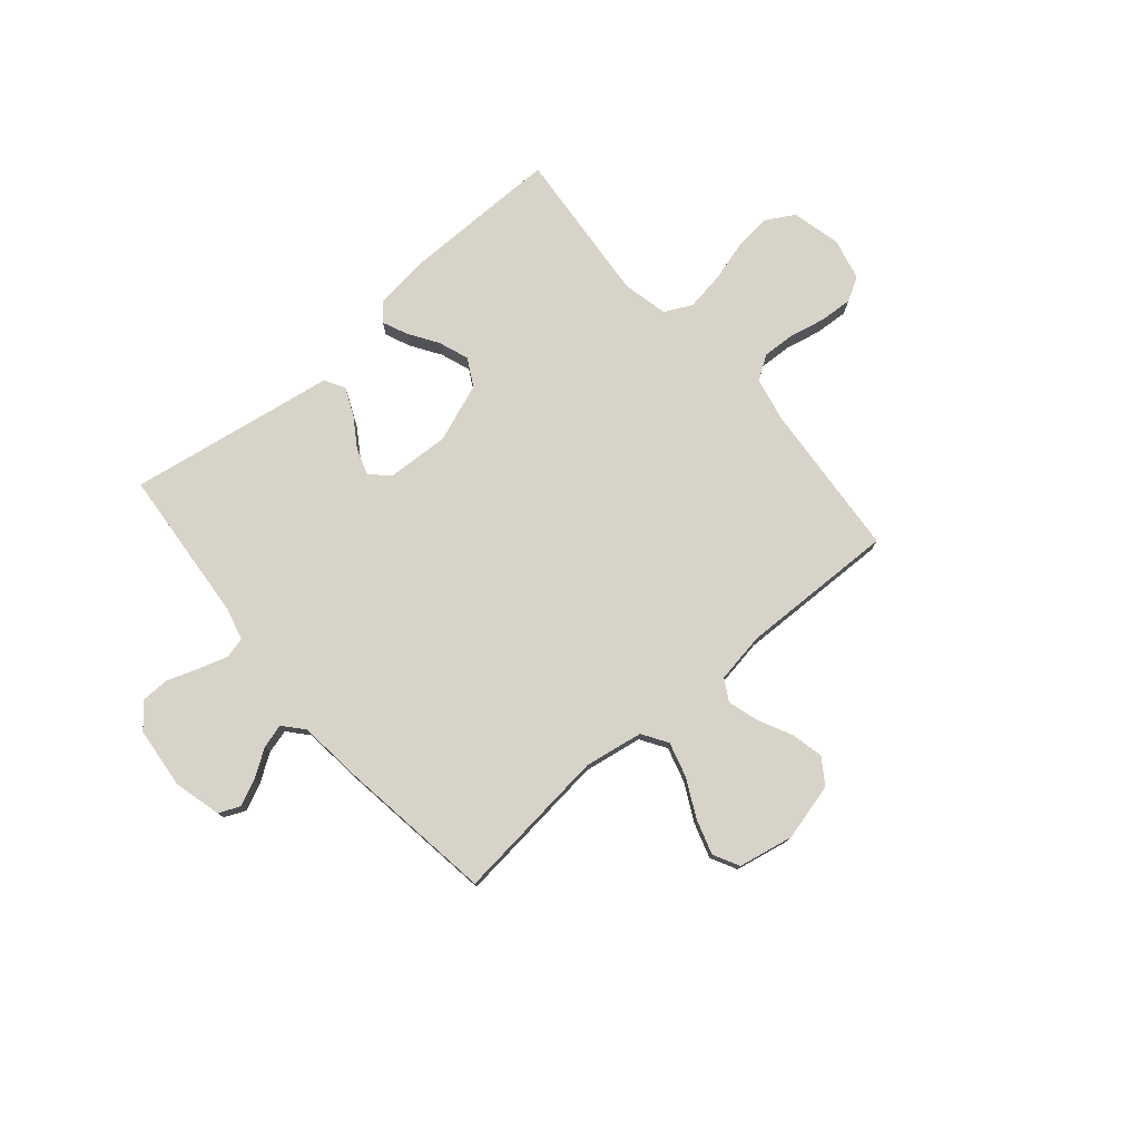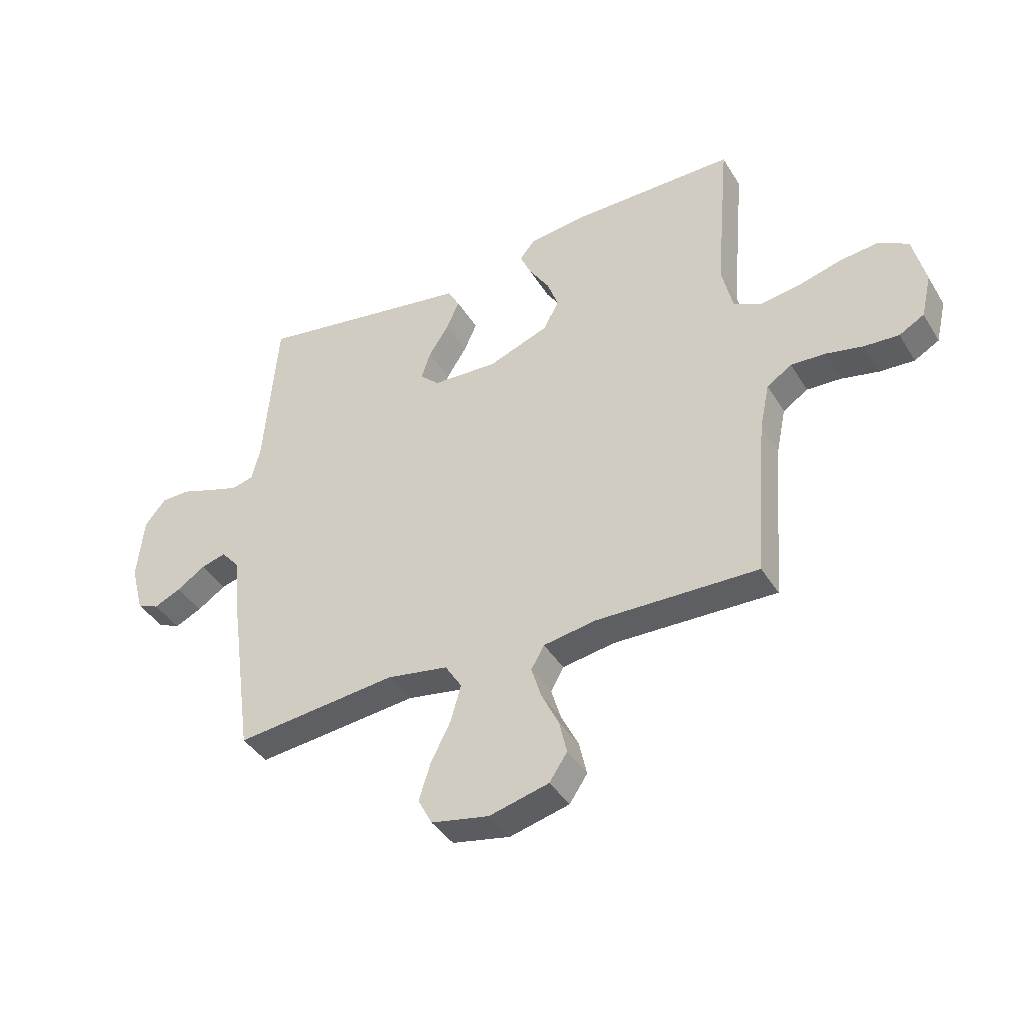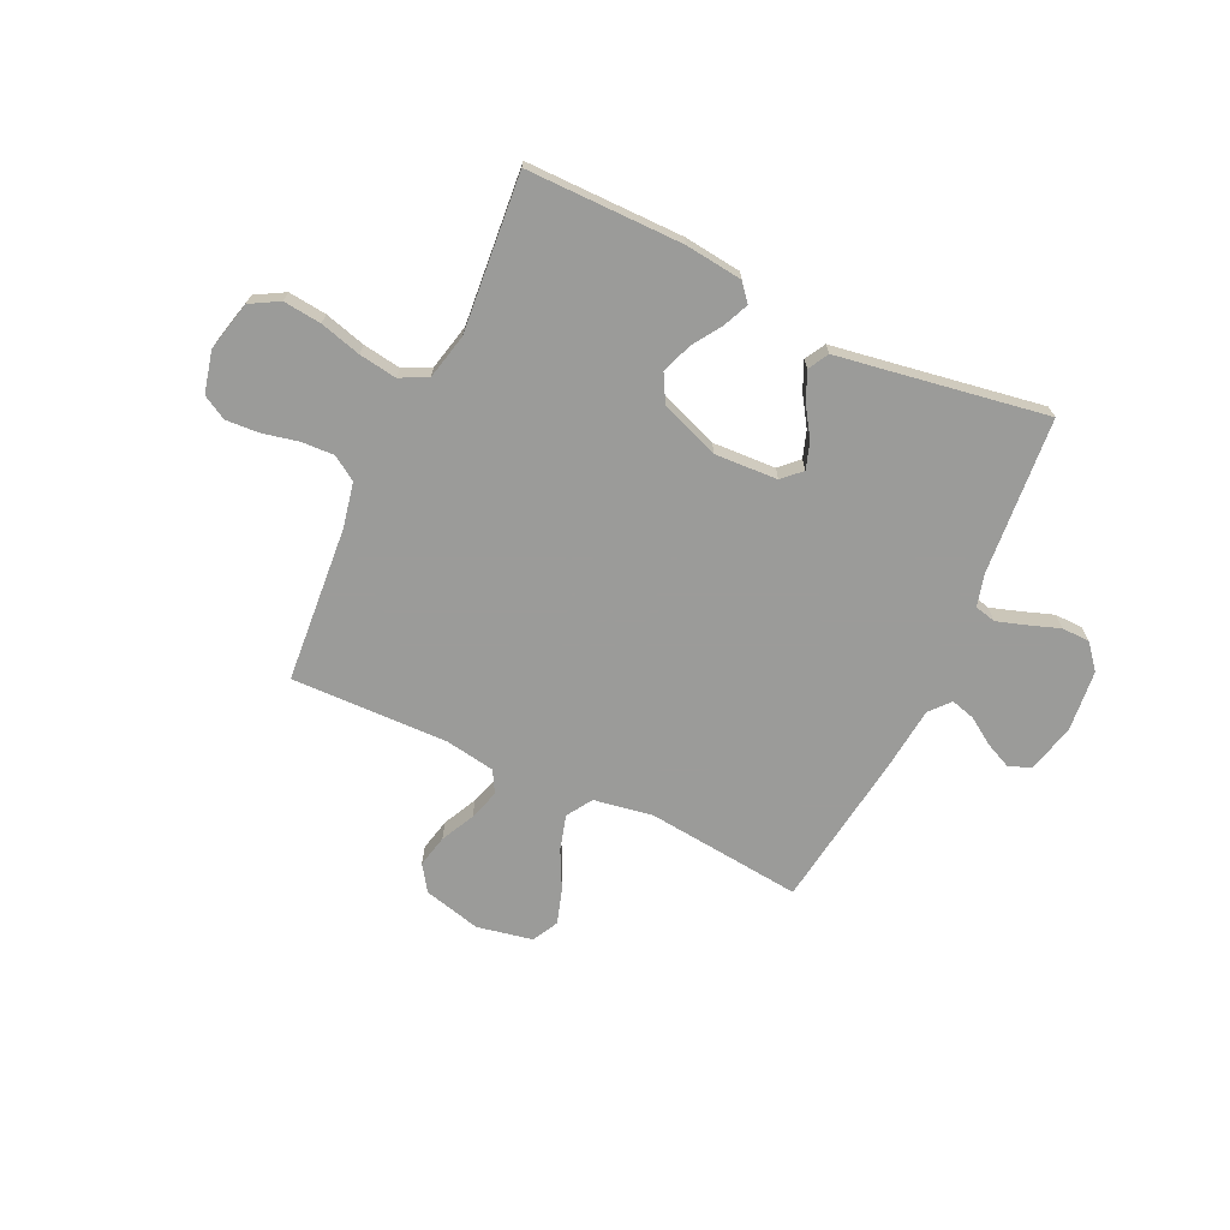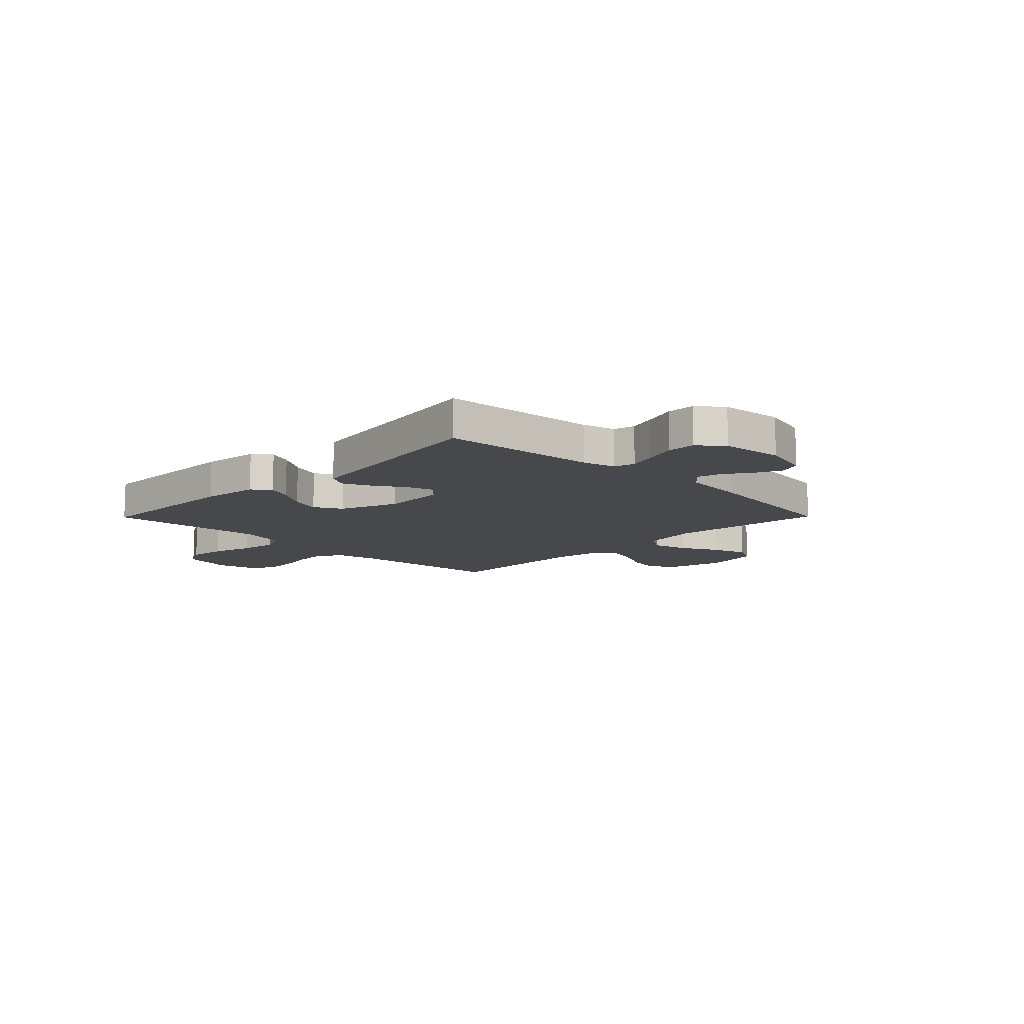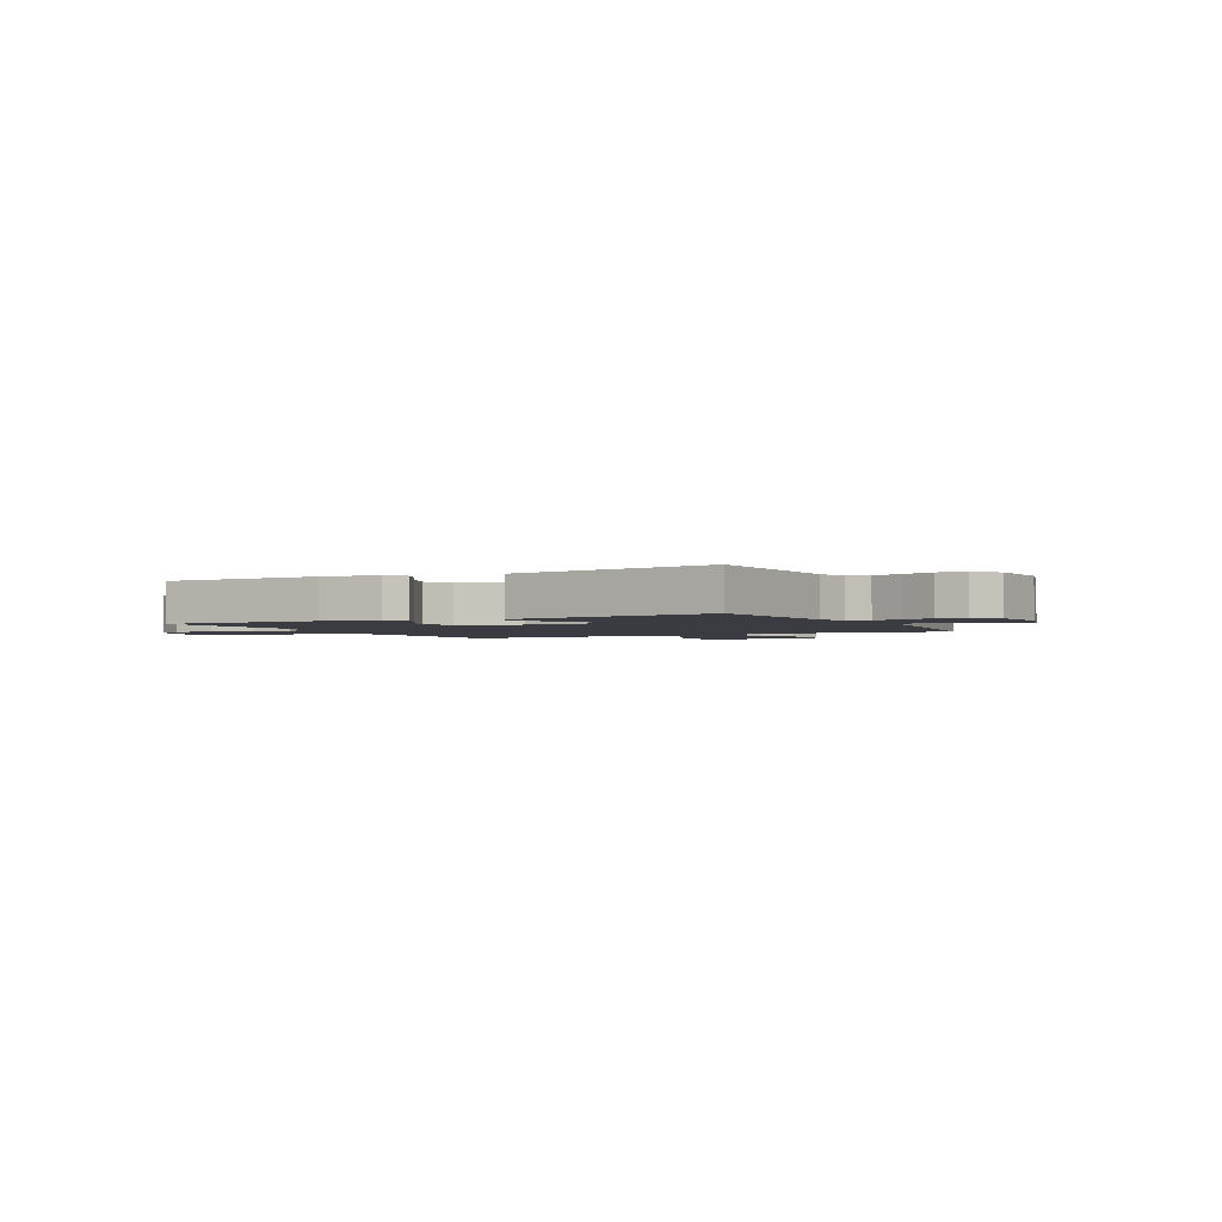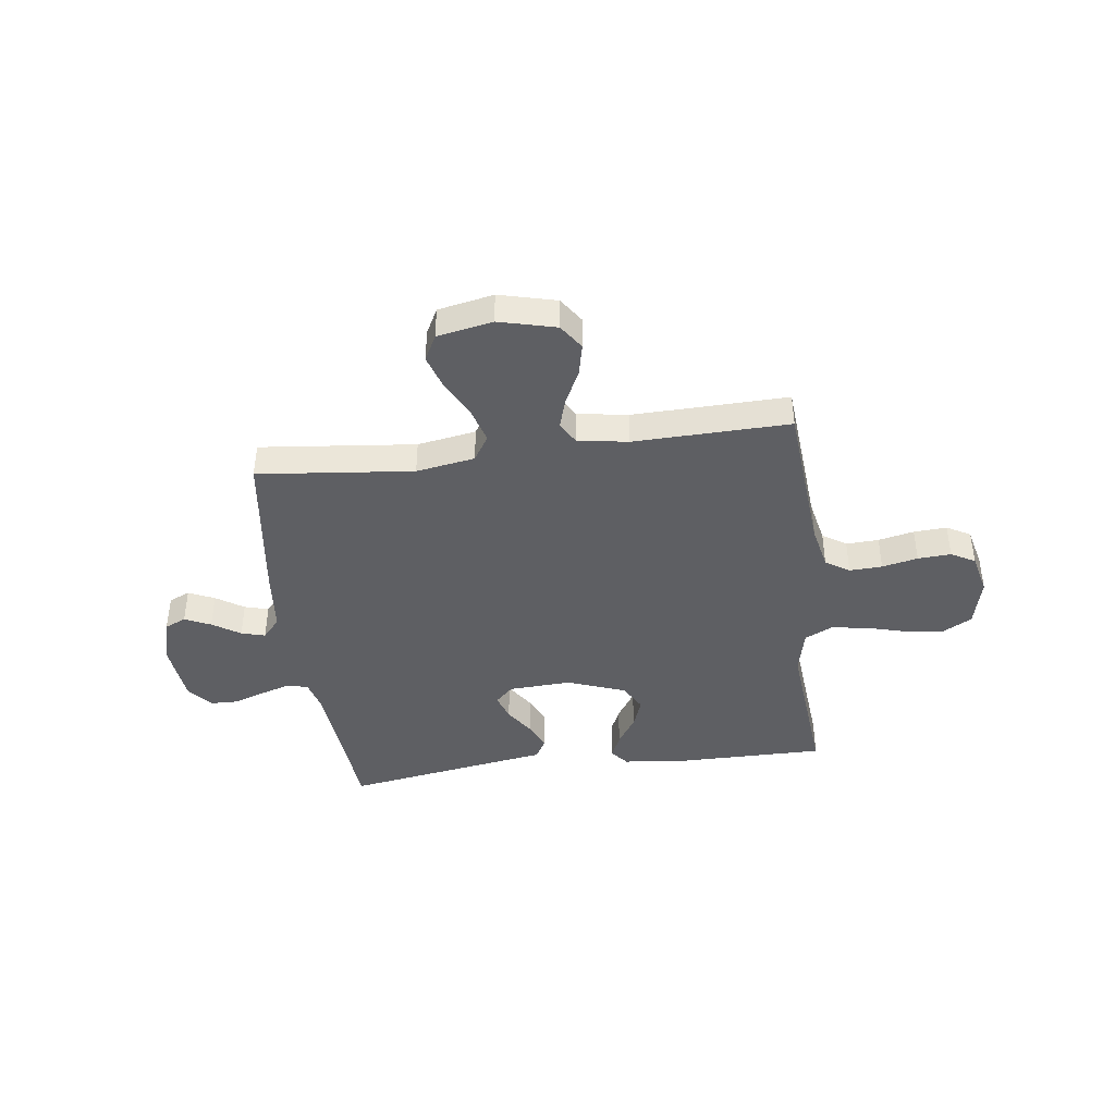
<metadata>
{"format":"obj","ext":"obj","renderer":"f3d","projection":"perspective","resolution":1024,"background":"white","views":[{"elev":76.9,"azim":139.5,"up":"+Y"},{"elev":-40.5,"azim":-151.2,"up":"+Z"},{"elev":-69.6,"azim":-25.1,"up":"+Y"},{"elev":-11.1,"azim":45.4,"up":"+Y"},{"elev":-2.2,"azim":27.4,"up":"+Y"},{"elev":-41.7,"azim":-172.5,"up":"+Y"}]}
</metadata>
<code>
v 0.5 0.07 0.5
v 0.525 0.07 0.2
v 0.541 0.07 0.138
v 0.582 0.07 0.128
v 0.638 0.07 0.146
v 0.698 0.07 0.167
v 0.752 0.07 0.166
v 0.791 0.07 0.119
v 0.803 0.07 0
v 0.779 0.07 -0.091
v 0.738 0.07 -0.109
v 0.688 0.07 -0.086
v 0.635 0.07 -0.051
v 0.589 0.07 -0.038
v 0.555 0.07 -0.077
v 0.542 0.07 -0.2
v 0.5 0.07 -0.5
v 0.2 0.07 -0.468
v 0.087 0.07 -0.487
v 0.056 0.07 -0.536
v 0.075 0.07 -0.603
v 0.112 0.07 -0.676
v 0.133 0.07 -0.743
v 0.107 0.07 -0.793
v 0 0.07 -0.814
v -0.11 0.07 -0.786
v -0.143 0.07 -0.737
v -0.129 0.07 -0.675
v -0.097 0.07 -0.61
v -0.079 0.07 -0.551
v -0.103 0.07 -0.509
v -0.2 0.07 -0.493
v -0.5 0.07 -0.5
v -0.524 0.07 -0.2
v -0.542 0.07 -0.114
v -0.588 0.07 -0.084
v -0.651 0.07 -0.087
v -0.72 0.07 -0.102
v -0.784 0.07 -0.106
v -0.83 0.07 -0.08
v -0.849 0.07 0
v -0.826 0.07 0.096
v -0.771 0.07 0.127
v -0.698 0.07 0.119
v -0.619 0.07 0.097
v -0.547 0.07 0.086
v -0.494 0.07 0.112
v -0.474 0.07 0.2
v -0.5 0.07 0.5
v -0.2 0.07 0.499
v -0.09 0.07 0.486
v -0.062 0.07 0.452
v -0.083 0.07 0.404
v -0.12 0.07 0.347
v -0.141 0.07 0.289
v -0.112 0.07 0.236
v 0 0.07 0.194
v 0.121 0.07 0.2
v 0.156 0.07 0.234
v 0.139 0.07 0.285
v 0.102 0.07 0.342
v 0.078 0.07 0.396
v 0.1 0.07 0.435
v 0.2 0.07 0.451
v 0.5 0 0.5
v 0.525 0 0.2
v 0.541 0 0.138
v 0.582 0 0.128
v 0.638 0 0.146
v 0.698 0 0.167
v 0.752 0 0.166
v 0.791 0 0.119
v 0.803 0 0
v 0.779 0 -0.091
v 0.738 0 -0.109
v 0.688 0 -0.086
v 0.635 0 -0.051
v 0.589 0 -0.038
v 0.555 0 -0.077
v 0.542 0 -0.2
v 0.5 0 -0.5
v 0.2 0 -0.468
v 0.087 0 -0.487
v 0.056 0 -0.536
v 0.075 0 -0.603
v 0.112 0 -0.676
v 0.133 0 -0.743
v 0.107 0 -0.793
v 0 0 -0.814
v -0.11 0 -0.786
v -0.143 0 -0.737
v -0.129 0 -0.675
v -0.097 0 -0.61
v -0.079 0 -0.551
v -0.103 0 -0.509
v -0.2 0 -0.493
v -0.5 0 -0.5
v -0.524 0 -0.2
v -0.542 0 -0.114
v -0.588 0 -0.084
v -0.651 0 -0.087
v -0.72 0 -0.102
v -0.784 0 -0.106
v -0.83 0 -0.08
v -0.849 0 0
v -0.826 0 0.096
v -0.771 0 0.127
v -0.698 0 0.119
v -0.619 0 0.097
v -0.547 0 0.086
v -0.494 0 0.112
v -0.474 0 0.2
v -0.5 0 0.5
v -0.2 0 0.499
v -0.09 0 0.486
v -0.062 0 0.452
v -0.083 0 0.404
v -0.12 0 0.347
v -0.141 0 0.289
v -0.112 0 0.236
v 0 0 0.194
v 0.121 0 0.2
v 0.156 0 0.234
v 0.139 0 0.285
v 0.102 0 0.342
v 0.078 0 0.396
v 0.1 0 0.435
v 0.2 0 0.451
f 62 63 64
f 61 62 64
f 60 61 64
f 64 1 2
f 60 64 2
f 59 60 2
f 58 59 2 3
f 57 58 3 4
f 52 53 54
f 51 52 54
f 50 51 54
f 49 50 54
f 48 49 54
f 47 48 54 55
f 43 44 45
f 42 43 45
f 41 42 45
f 40 41 45
f 39 40 45
f 38 39 45
f 37 38 45
f 36 37 45 46
f 35 36 46 47
f 32 33 34
f 47 55 56
f 35 47 56
f 34 35 56
f 32 34 56
f 31 32 56
f 27 28 29
f 26 27 29
f 25 26 29
f 24 25 29
f 23 24 29
f 22 23 29
f 21 22 29
f 20 21 29 30
f 15 16 17 18
f 14 15 18 19
f 11 12 13
f 10 11 13
f 9 10 13
f 8 9 13
f 7 8 13
f 6 7 13
f 5 6 13
f 4 5 13 14
f 57 4 14 19
f 31 56 57
f 30 31 57
f 20 30 57
f 19 20 57
f 128 127 126
f 128 126 125
f 128 125 124
f 66 65 128
f 66 128 124
f 66 124 123
f 67 66 123 122
f 68 67 122 121
f 118 117 116
f 118 116 115
f 118 115 114
f 118 114 113
f 118 113 112
f 119 118 112 111
f 109 108 107
f 109 107 106
f 109 106 105
f 109 105 104
f 109 104 103
f 109 103 102
f 109 102 101
f 110 109 101 100
f 111 110 100 99
f 98 97 96
f 120 119 111
f 120 111 99
f 120 99 98
f 120 98 96
f 120 96 95
f 93 92 91
f 93 91 90
f 93 90 89
f 93 89 88
f 93 88 87
f 93 87 86
f 93 86 85
f 94 93 85 84
f 82 81 80 79
f 83 82 79 78
f 77 76 75
f 77 75 74
f 77 74 73
f 77 73 72
f 77 72 71
f 77 71 70
f 77 70 69
f 78 77 69 68
f 83 78 68 121
f 121 120 95
f 121 95 94
f 121 94 84
f 121 84 83
f 1 65 66 2
f 2 66 67 3
f 3 67 68 4
f 4 68 69 5
f 5 69 70 6
f 6 70 71 7
f 7 71 72 8
f 8 72 73 9
f 9 73 74 10
f 10 74 75 11
f 11 75 76 12
f 12 76 77 13
f 13 77 78 14
f 14 78 79 15
f 15 79 80 16
f 16 80 81 17
f 17 81 82 18
f 18 82 83 19
f 19 83 84 20
f 20 84 85 21
f 21 85 86 22
f 22 86 87 23
f 23 87 88 24
f 24 88 89 25
f 25 89 90 26
f 26 90 91 27
f 27 91 92 28
f 28 92 93 29
f 29 93 94 30
f 30 94 95 31
f 31 95 96 32
f 32 96 97 33
f 33 97 98 34
f 34 98 99 35
f 35 99 100 36
f 36 100 101 37
f 37 101 102 38
f 38 102 103 39
f 39 103 104 40
f 40 104 105 41
f 41 105 106 42
f 42 106 107 43
f 43 107 108 44
f 44 108 109 45
f 45 109 110 46
f 46 110 111 47
f 47 111 112 48
f 48 112 113 49
f 49 113 114 50
f 50 114 115 51
f 51 115 116 52
f 52 116 117 53
f 53 117 118 54
f 54 118 119 55
f 55 119 120 56
f 56 120 121 57
f 57 121 122 58
f 58 122 123 59
f 59 123 124 60
f 60 124 125 61
f 61 125 126 62
f 62 126 127 63
f 63 127 128 64
f 64 128 65 1

</code>
